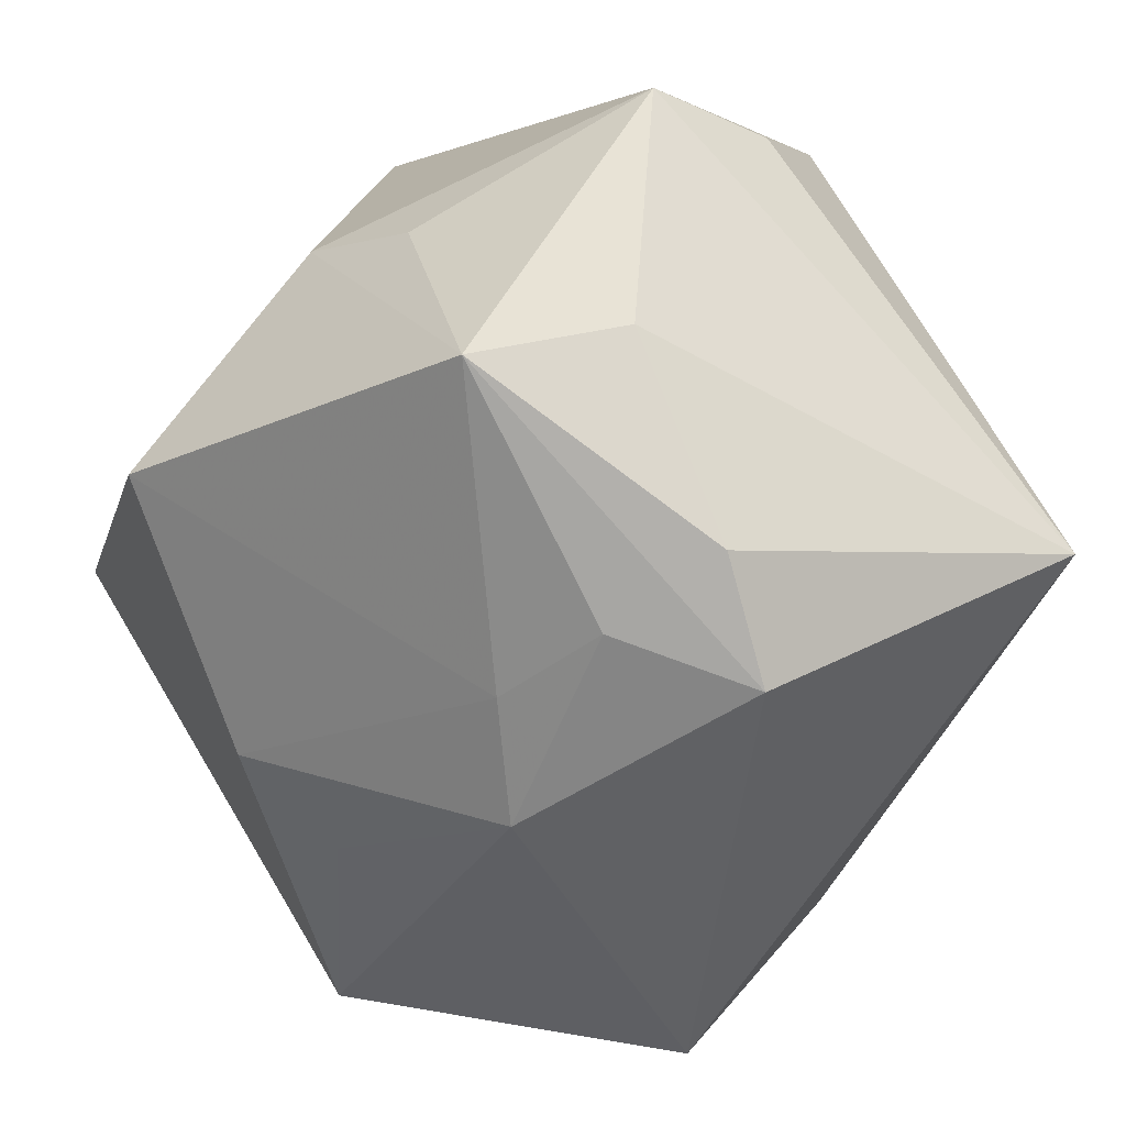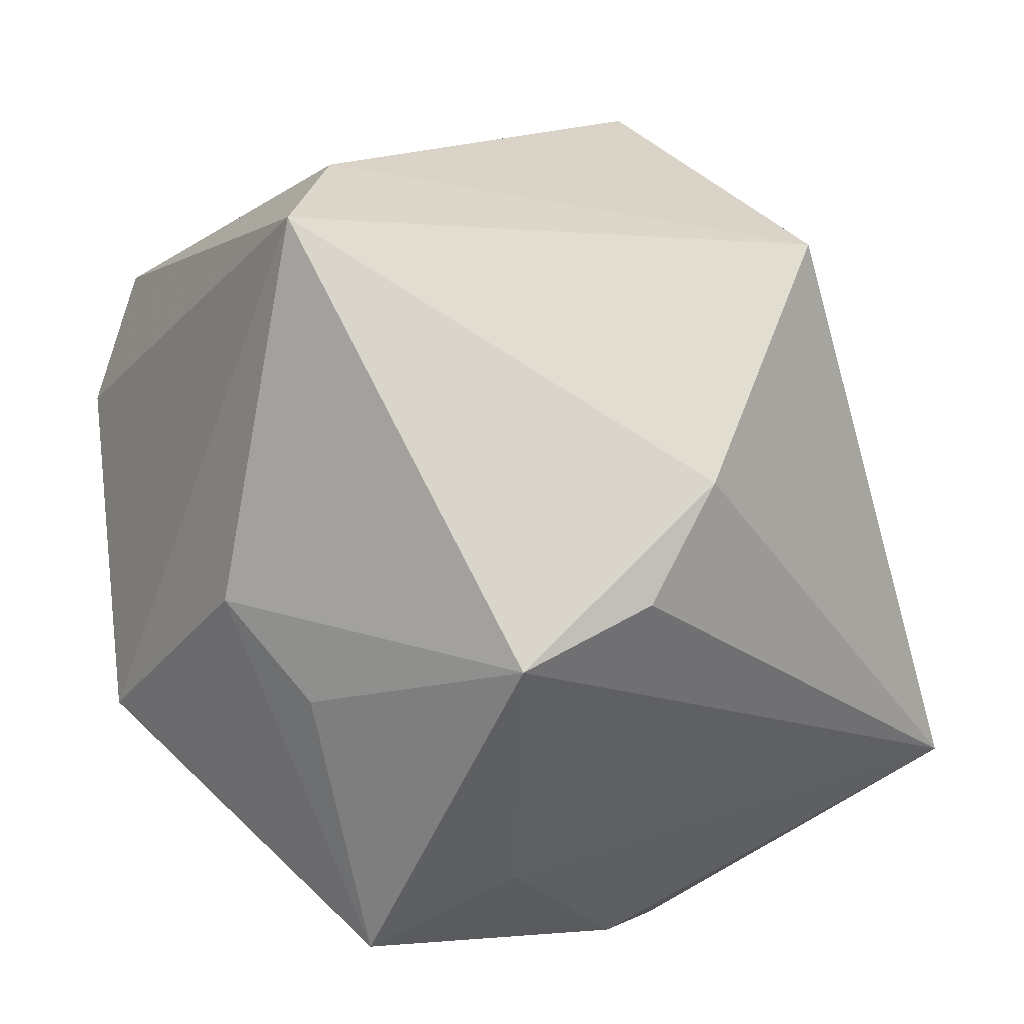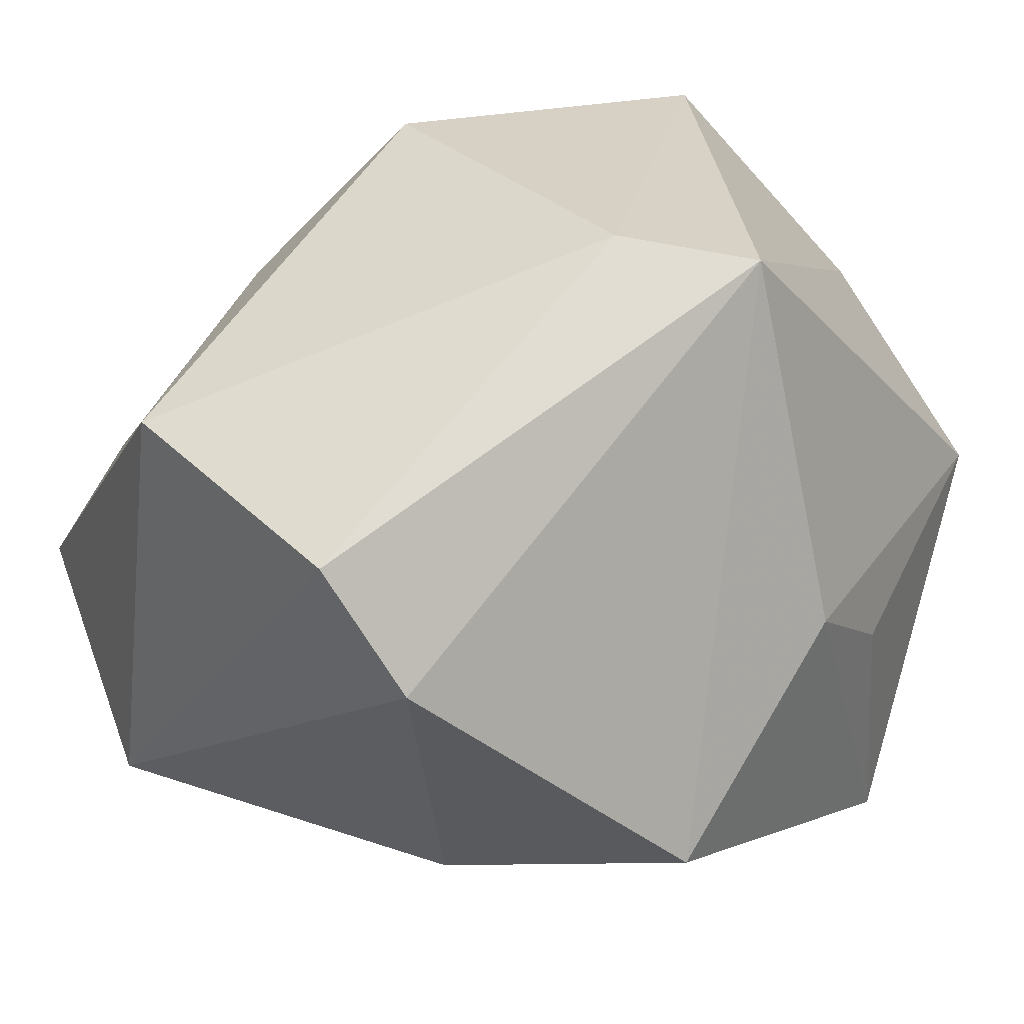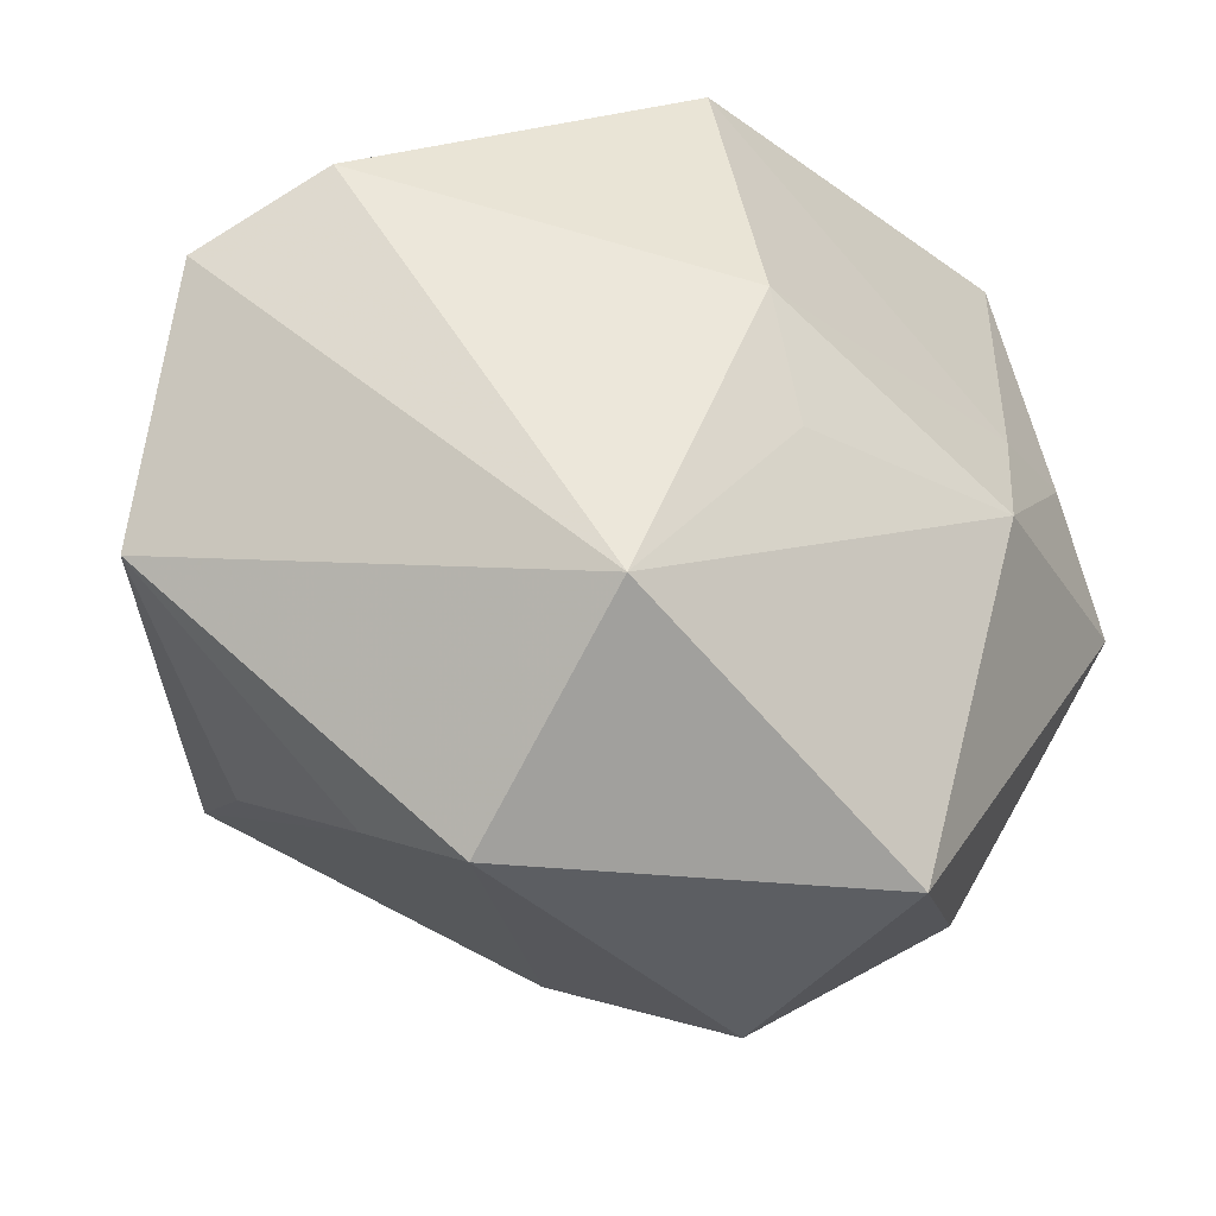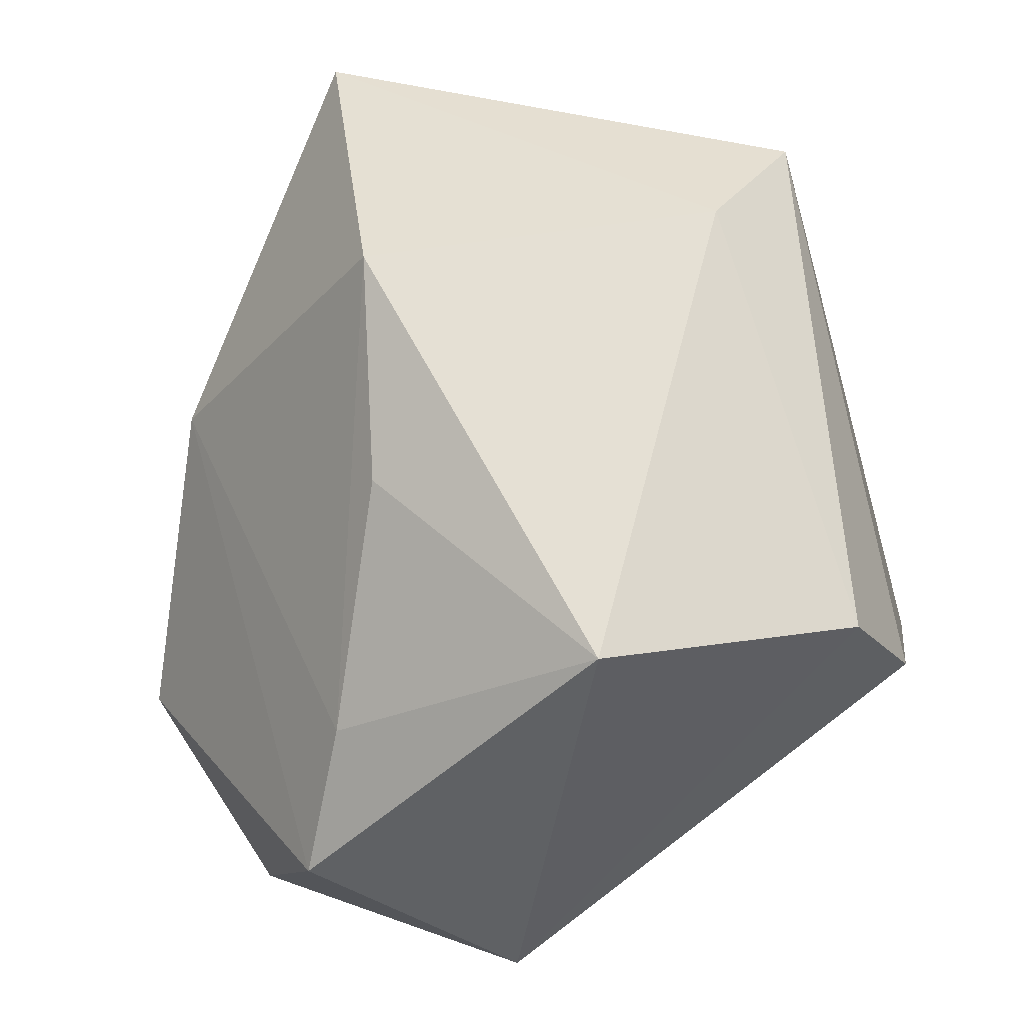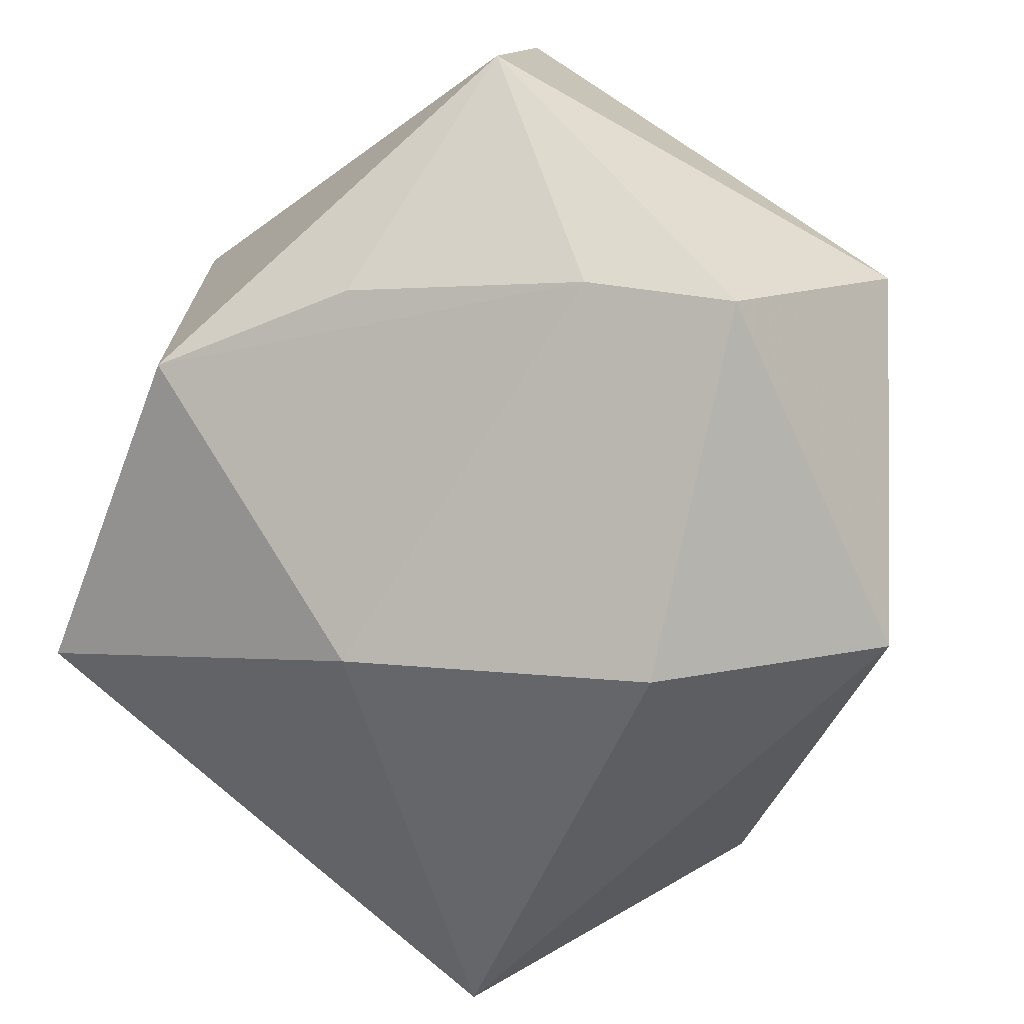
<metadata>
{"format":"obj","ext":"obj","renderer":"f3d","projection":"perspective","resolution":1024,"background":"white","views":[{"elev":-57.4,"azim":-137.5,"up":"+Z"},{"elev":22.1,"azim":-129.1,"up":"+Z"},{"elev":30.6,"azim":136.3,"up":"+Z"},{"elev":-19.3,"azim":112.6,"up":"+Y"},{"elev":45.8,"azim":71.7,"up":"+Z"},{"elev":-73.0,"azim":61.6,"up":"+Y"}]}
</metadata>
<code>
v 0.04457 -0.007801 0.02588
v 0.04457 -0.01569 -0.01998
v 0.04457 0.01902 0.02091
v 0.005284 0.01839 0.04219
v 0.03186 -0.03036 0.009262
v -0.00344 0.0297 0.04049
v 0.02647 0.01552 -0.02576
v -0.02196 -0.003477 -0.04195
v 0.005144 -6.022e-05 -0.04061
v -0.04337 0.01676 0.009015
v -0.01467 0.009461 -0.03973
v -0.03989 0.0296 0.004553
v -0.03553 -0.01024 0.03761
v -0.02736 0.007552 -0.03747
v 0.01828 -0.02193 0.0288
v 0.000974 -0.0173 0.04219
v -0.004842 0.03982 0.002695
v -0.03134 0.02352 -0.02335
v -0.04422 -0.02421 -0.01917
v -0.002558 0.01007 -0.03837
v -0.01293 -0.03414 0.01237
v 0.01492 -0.03579 -0.03449
v 0.03801 -0.03567 -0.003731
v -0.01612 0.03746 -0.005185
v 0.002792 -0.04398 -0.01365
v -0.02148 0.03469 -0.03186
v 0.01622 0.0408 -0.01653
v -0.04285 0.008529 0.01924
v 0.02591 0.002407 -0.02833
v 0.04118 0.02699 0.008787
f 8 22 19
f 19 22 25
f 19 13 28
f 19 12 18
f 22 2 23
f 23 25 22
f 23 2 1
f 10 12 19
f 19 28 10
f 10 28 12
f 1 2 3
f 6 28 13
f 12 28 6
f 6 17 12
f 27 17 6
f 14 8 19
f 19 18 14
f 26 18 12
f 26 17 27
f 26 14 18
f 8 14 26
f 27 7 20
f 20 26 27
f 9 2 22
f 9 20 7
f 22 8 9
f 21 13 19
f 19 25 21
f 25 23 21
f 1 3 4
f 3 6 4
f 4 6 13
f 27 6 30
f 30 6 3
f 30 7 27
f 2 7 30
f 30 3 2
f 12 17 24
f 24 26 12
f 17 26 24
f 8 26 11
f 26 20 11
f 11 9 8
f 20 9 11
f 29 7 2
f 2 9 29
f 29 9 7
f 5 21 23
f 1 15 5
f 5 23 1
f 16 4 13
f 13 21 16
f 16 15 1
f 1 4 16
f 16 5 15
f 21 5 16

</code>
